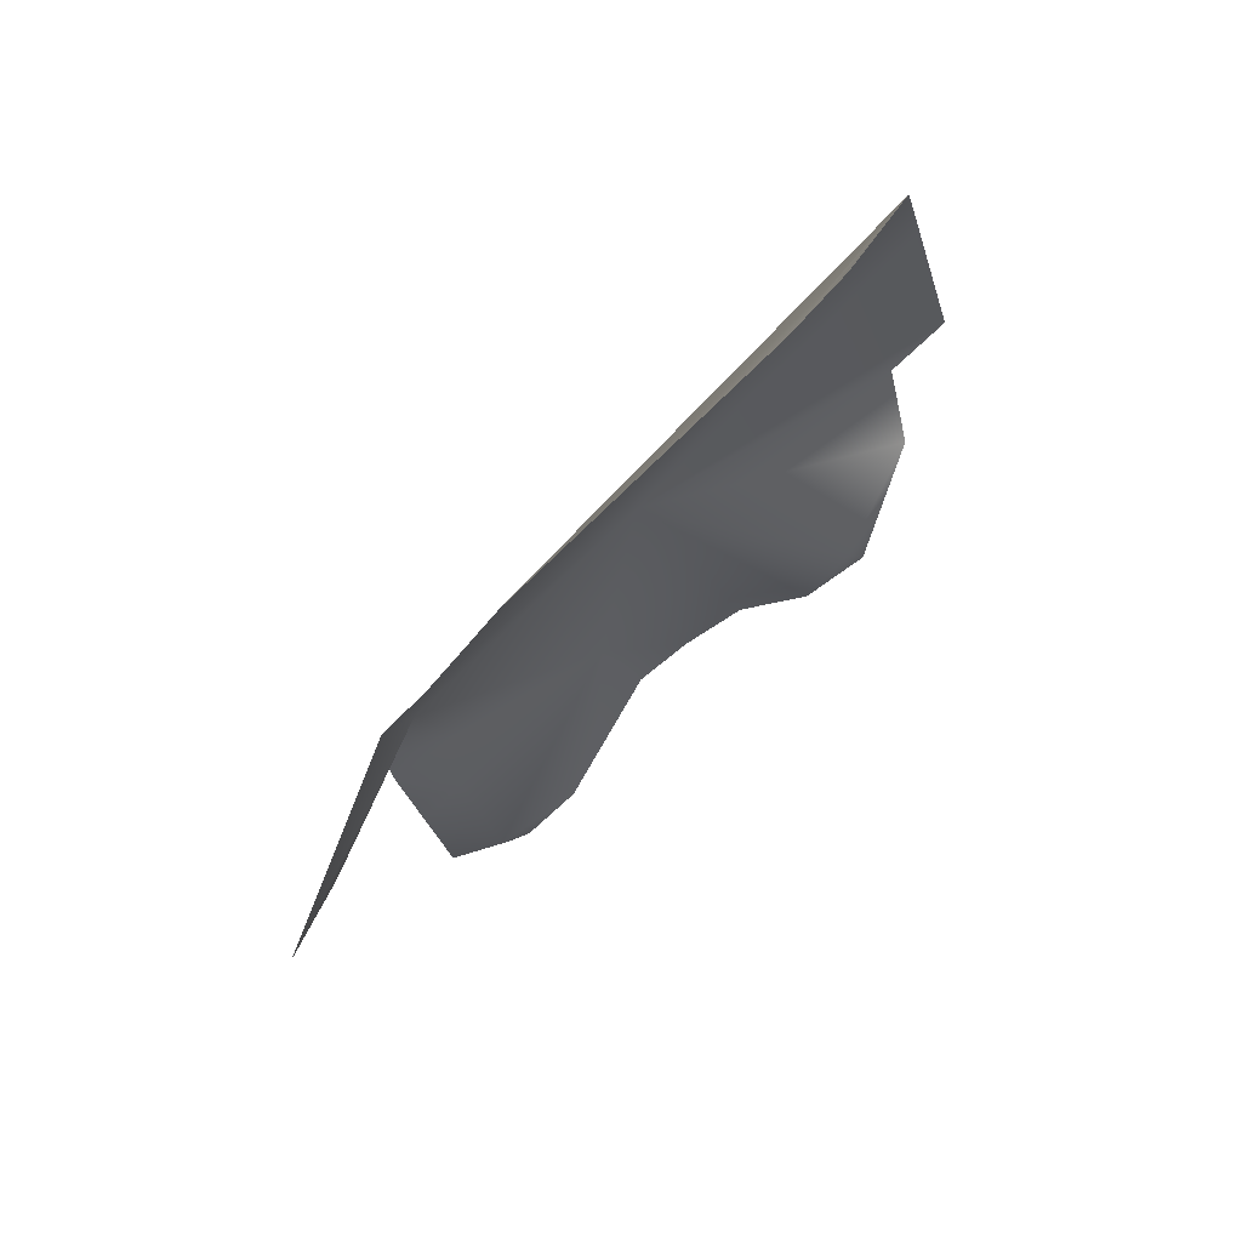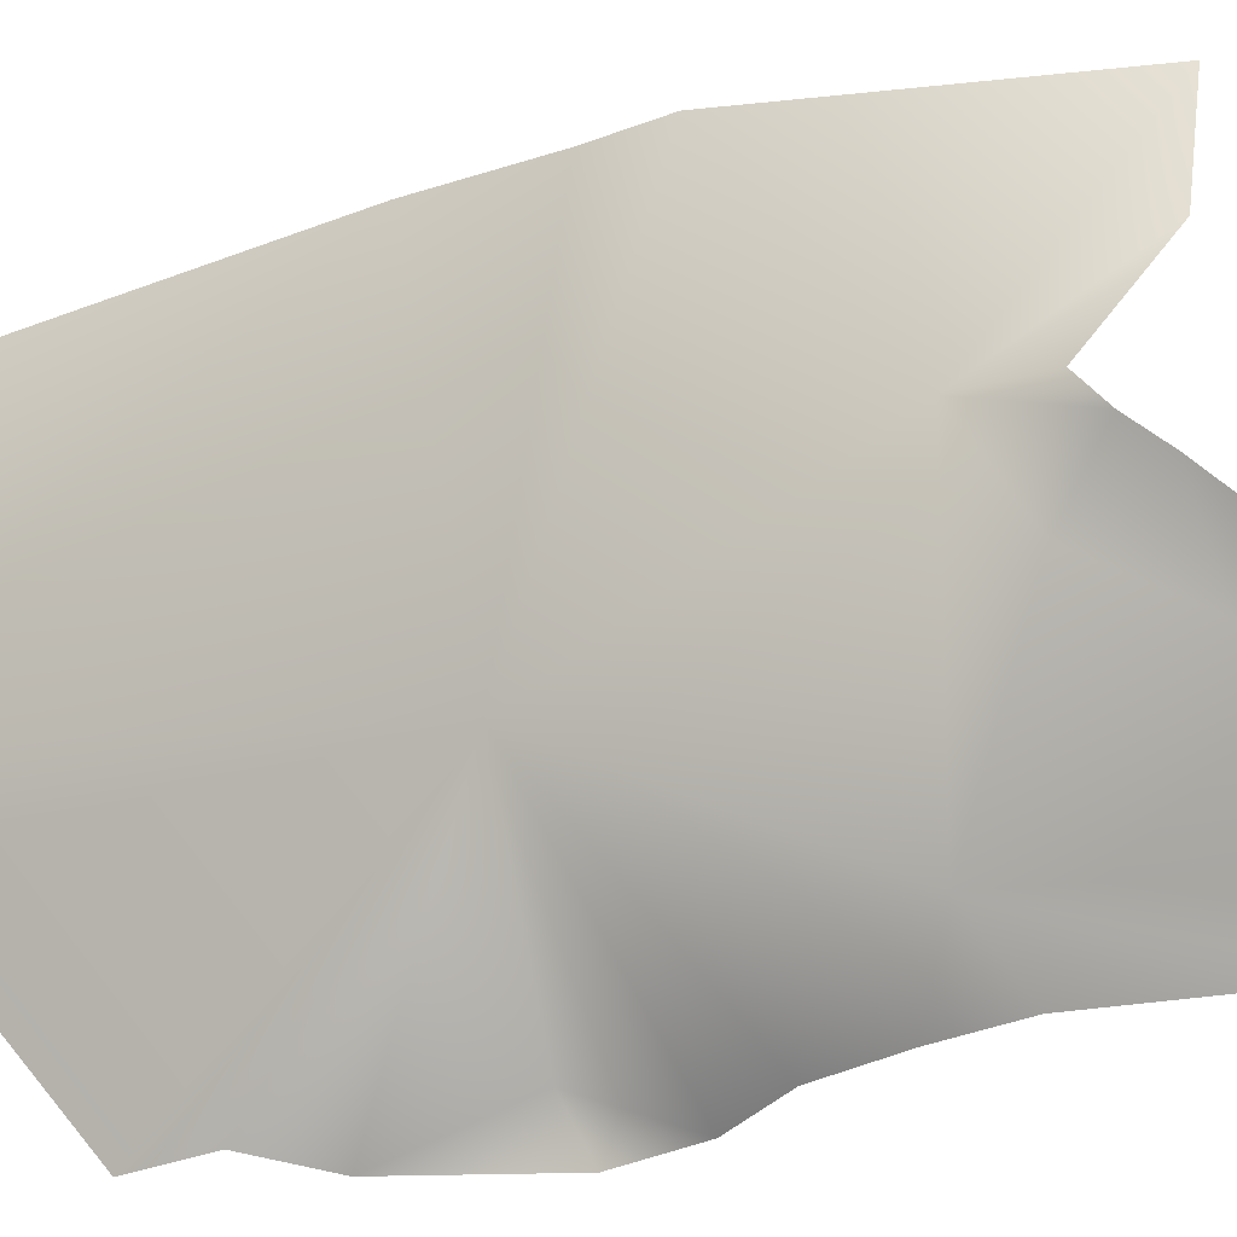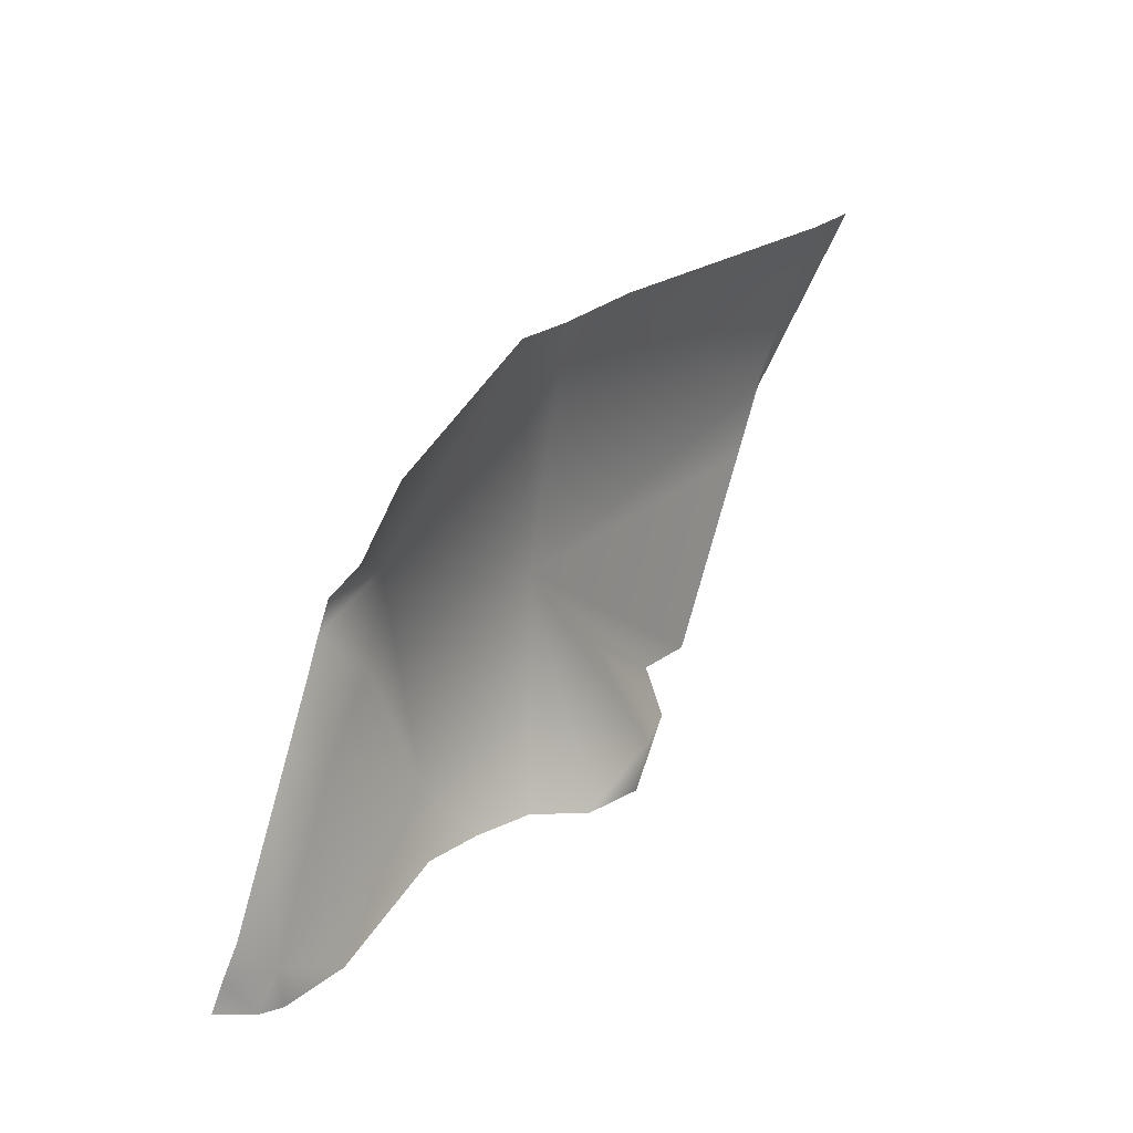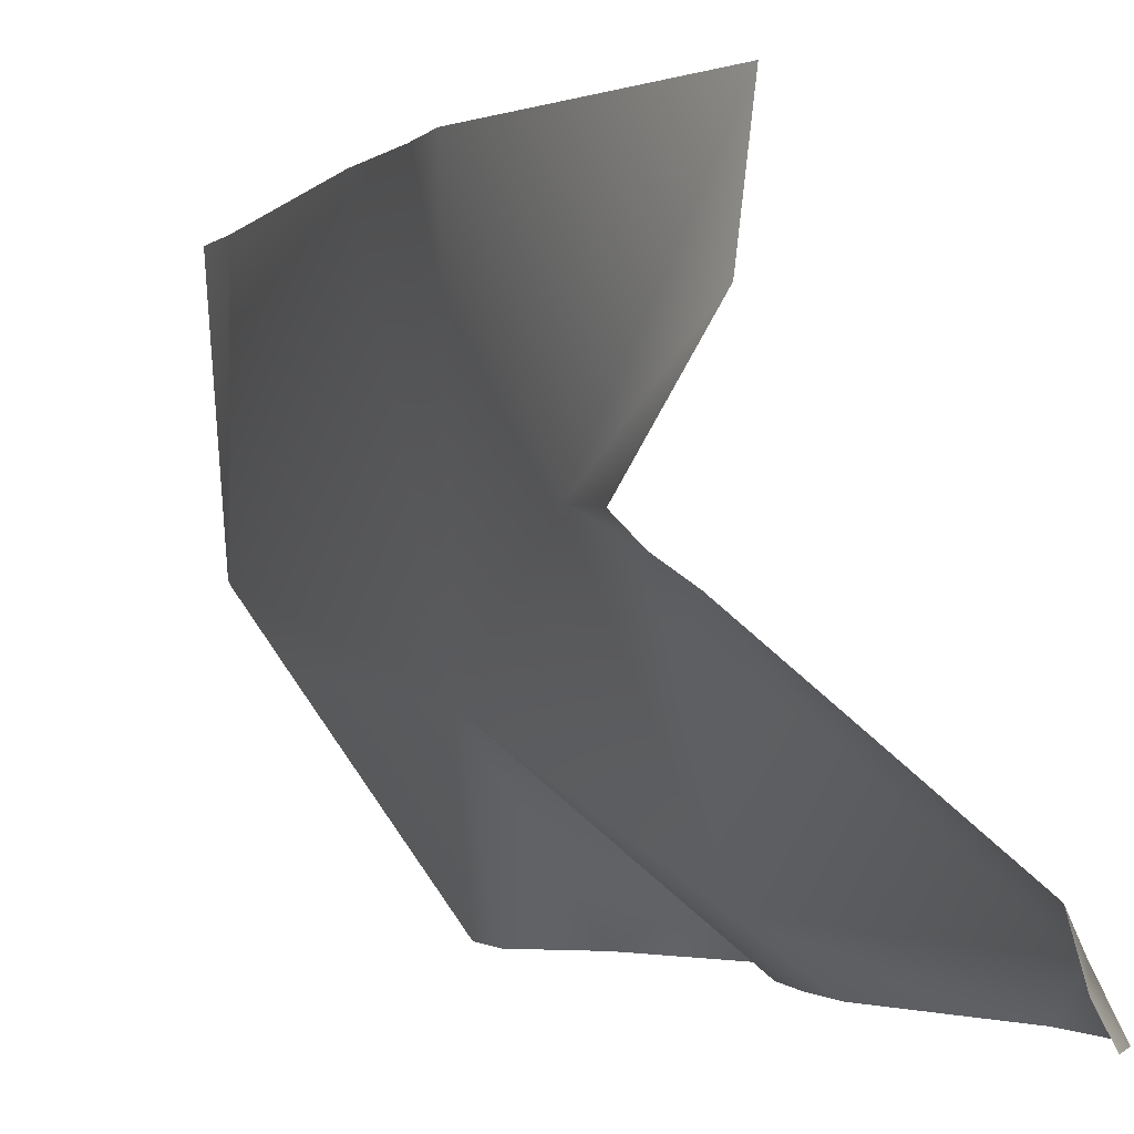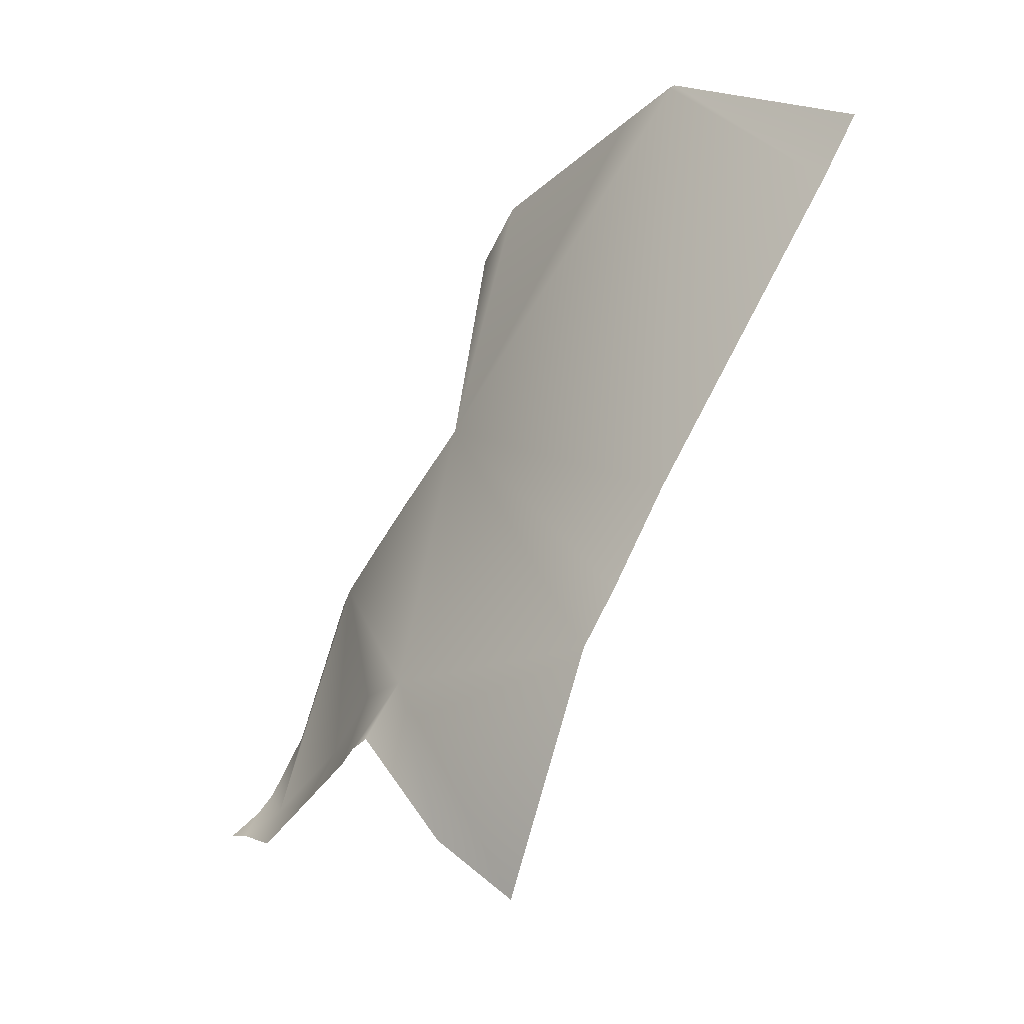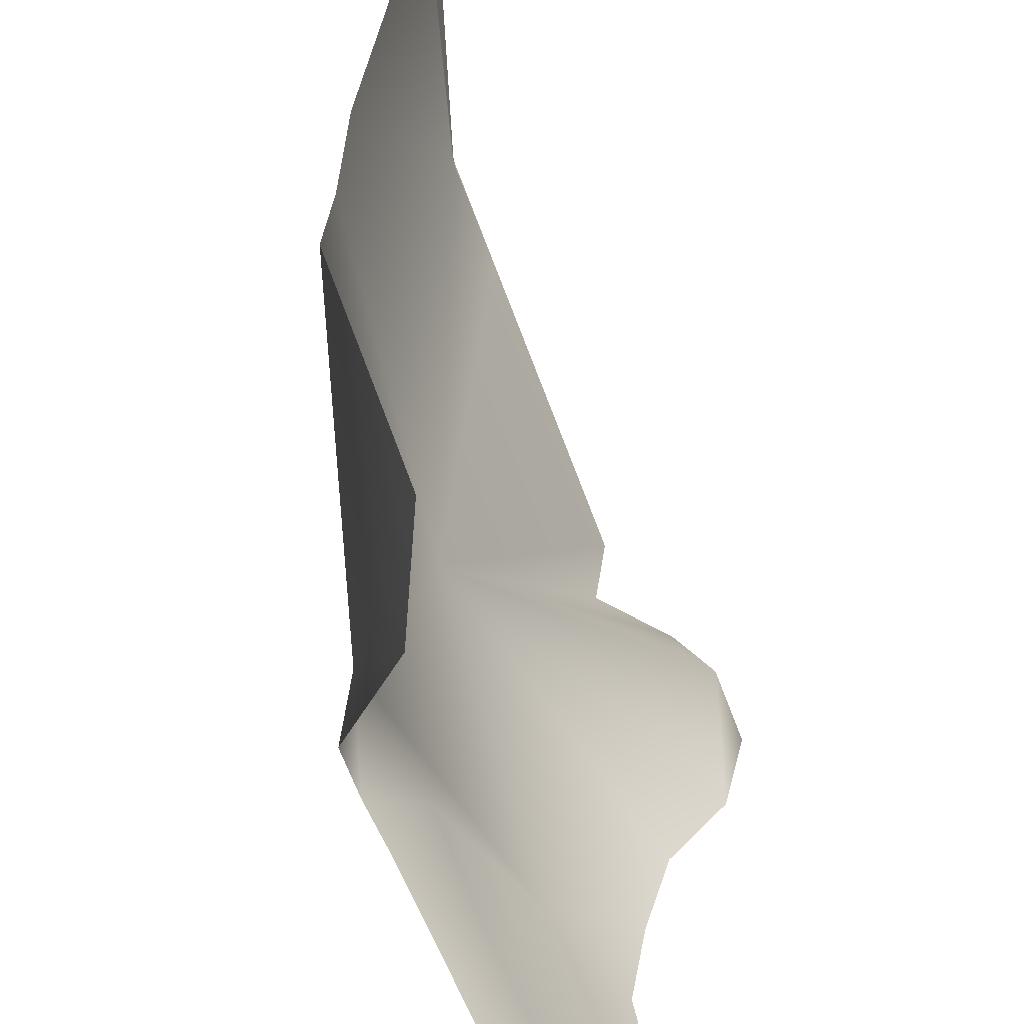
<metadata>
{"format":"obj","ext":"obj","renderer":"f3d","projection":"perspective","resolution":1024,"background":"white","views":[{"elev":29.4,"azim":-163.4,"up":"+Z"},{"elev":-33.7,"azim":77.1,"up":"+Y"},{"elev":-50.0,"azim":158.3,"up":"+Z"},{"elev":-1.8,"azim":122.1,"up":"+Y"},{"elev":29.4,"azim":135.2,"up":"+Z"},{"elev":33.1,"azim":145.6,"up":"+Y"}]}
</metadata>
<code>
g terrainMesh.057
v -24.38 -10 31.71
v -23.55 -9.045 29.57
v -23.66 -10 29.02
v -22.53 -10 27.94
v -16.33 -10 20.78
v -17.39 -10 22.05
v -15.93 -9.184 20.95
v -15.85 -10 20.47
v -15 -9.452 20.52
v -15 -10 20.21
v -15 -8.556 20.79
v -15 -6.936 22.91
v -15.93 -6.819 24.04
v -15 -6.441 23.56
v -15 -5.453 24.85
v -18.38 -9.008 26.46
v -16.23 -5.91 25.89
v -15.92 -4.454 27.13
v -19.82 -6.677 31.18
v -15 -5.034 25.51
v -15 -4.57 26.01
v -15 -2.27 24.48
v -15 0 24.18
v -17.11 1.192e-07 29.59
v -17.99 0 30.62
v -19.38 0 32.47
v -24.95 -4.959 38.53
v -24.11 0 37.92
v -25 -4.907 38.6
v -25 0 39.06
v -25 -5.012 38.53
v -25 -6.288 37.46
v -25 -10 34.32
v -24.03 -10 33.2
v -19.82 -6.677 31.18
v -24.38 -10 31.71
v -24.03 -10 33.2
v -23.55 -9.045 29.57
v -22.53 -10 27.94
v -21.13 -10 27.39
v -19.96 -10 26.37
v -18.38 -9.008 26.46
v -18.96 -10 25.31
v -17.94 -10 23.18
v -17.39 -10 22.05
v -15.93 -9.184 20.95
g terrainMesh.057_0
f 3 2 1
f 2 3 4
f 7 6 5
f 5 8 7
f 7 8 9
f 8 10 9
f 9 11 7
f 11 12 7
f 12 13 7
f 13 12 14
f 13 14 15
f 13 16 7
f 13 15 17
f 16 13 17
f 18 16 17
f 16 18 19
f 15 20 17
f 17 20 18
f 20 21 18
f 18 21 22
f 18 22 23
f 24 18 23
f 18 24 19
f 24 25 19
f 25 26 19
f 26 27 19
f 27 26 28
f 29 27 28
f 30 29 28
f 29 31 27
f 27 31 32
f 19 27 32
f 19 32 33
f 33 34 19
f 37 36 35
f 36 38 35
f 38 39 35
f 39 40 35
f 35 40 41
f 42 35 41
f 43 42 41
f 43 44 42
f 44 45 42
f 45 46 42

</code>
